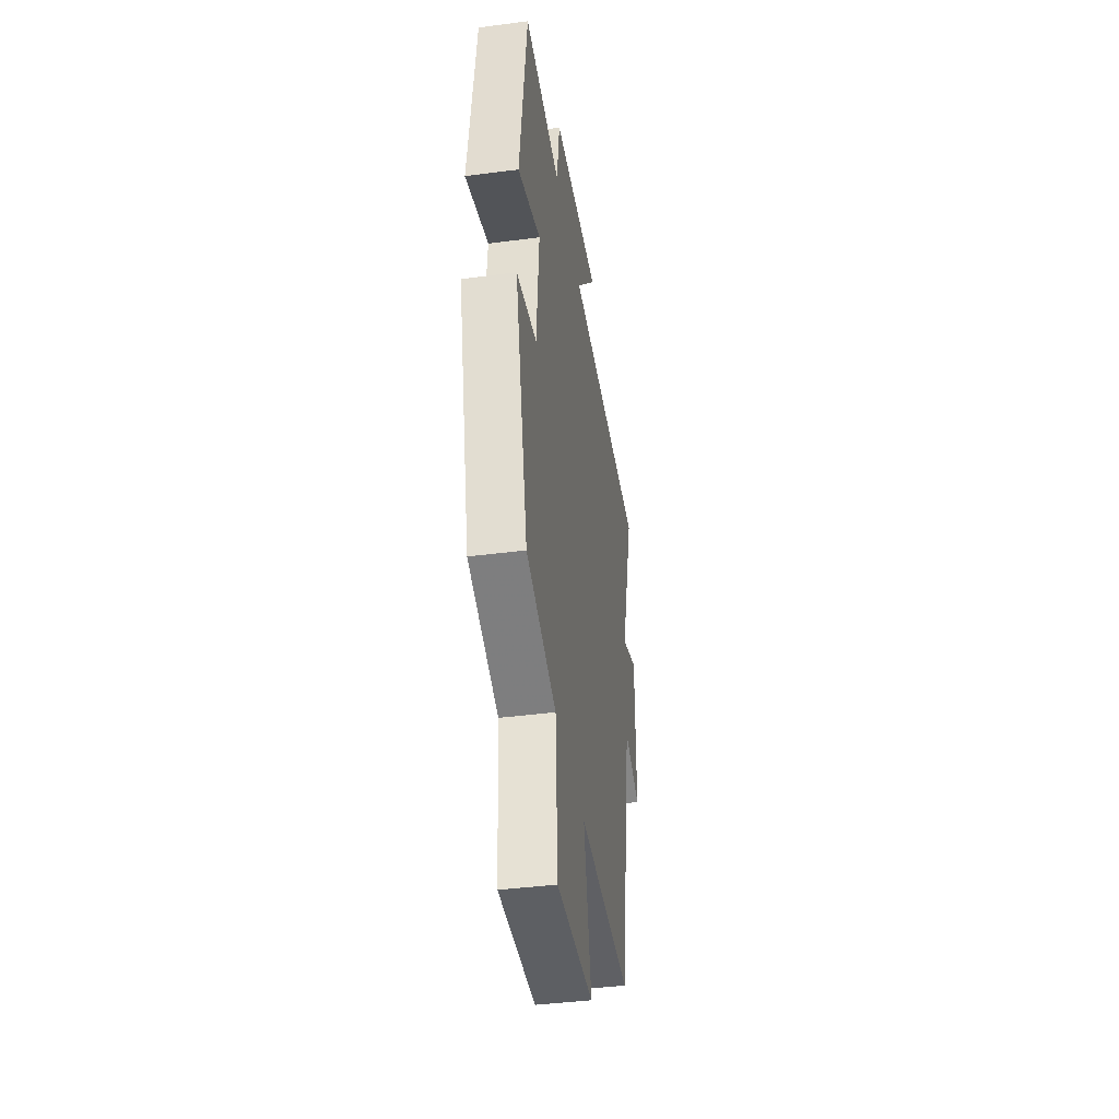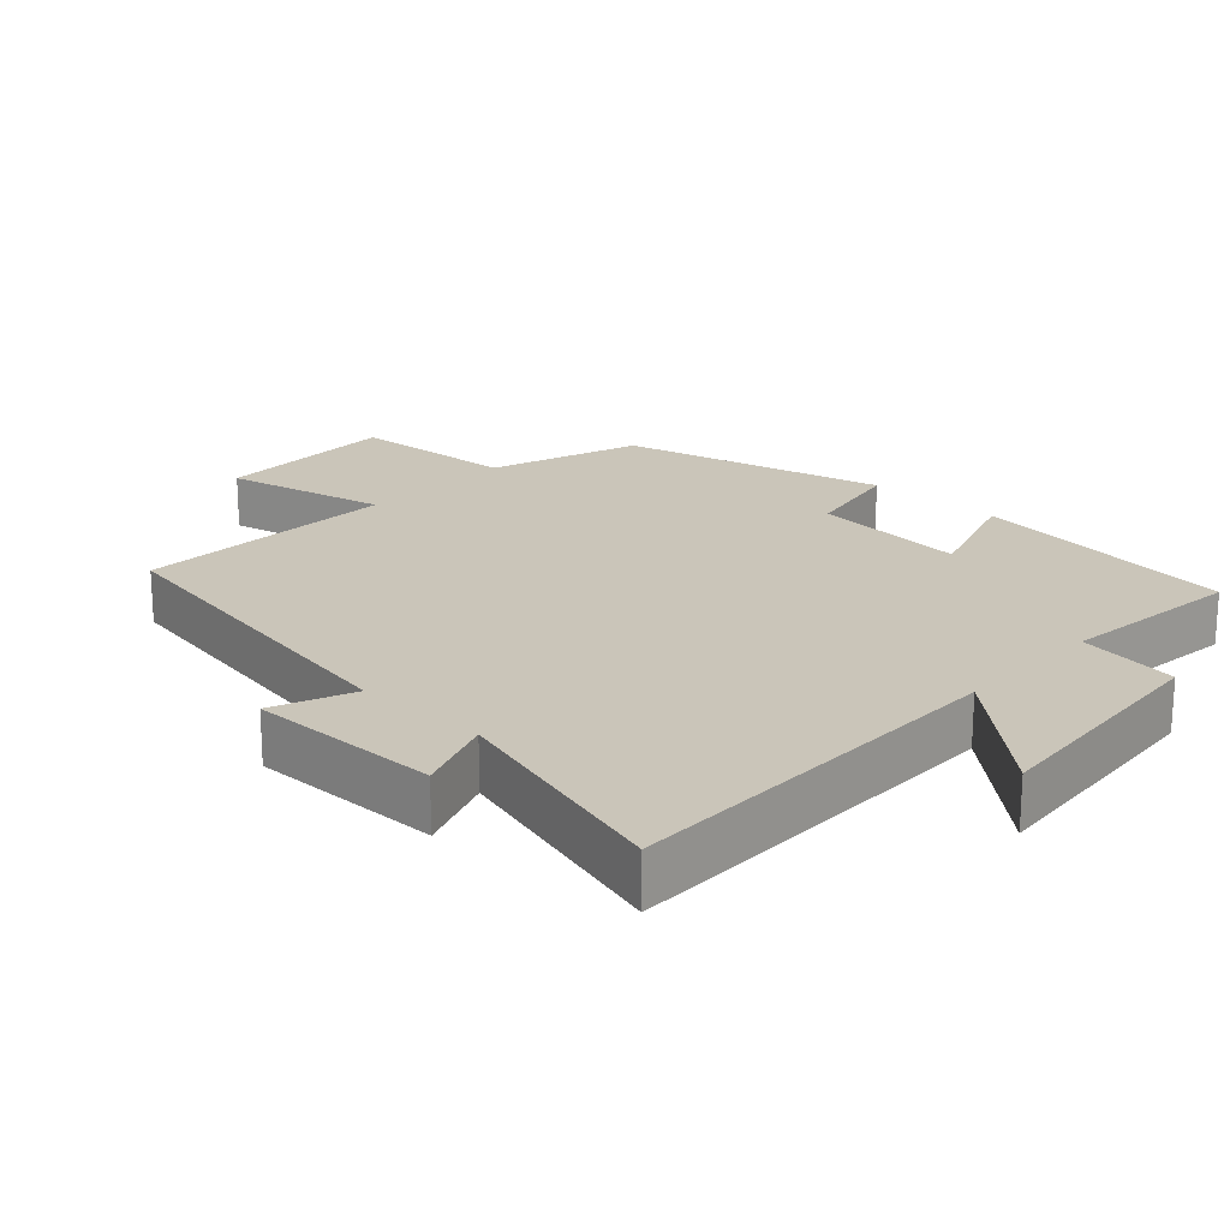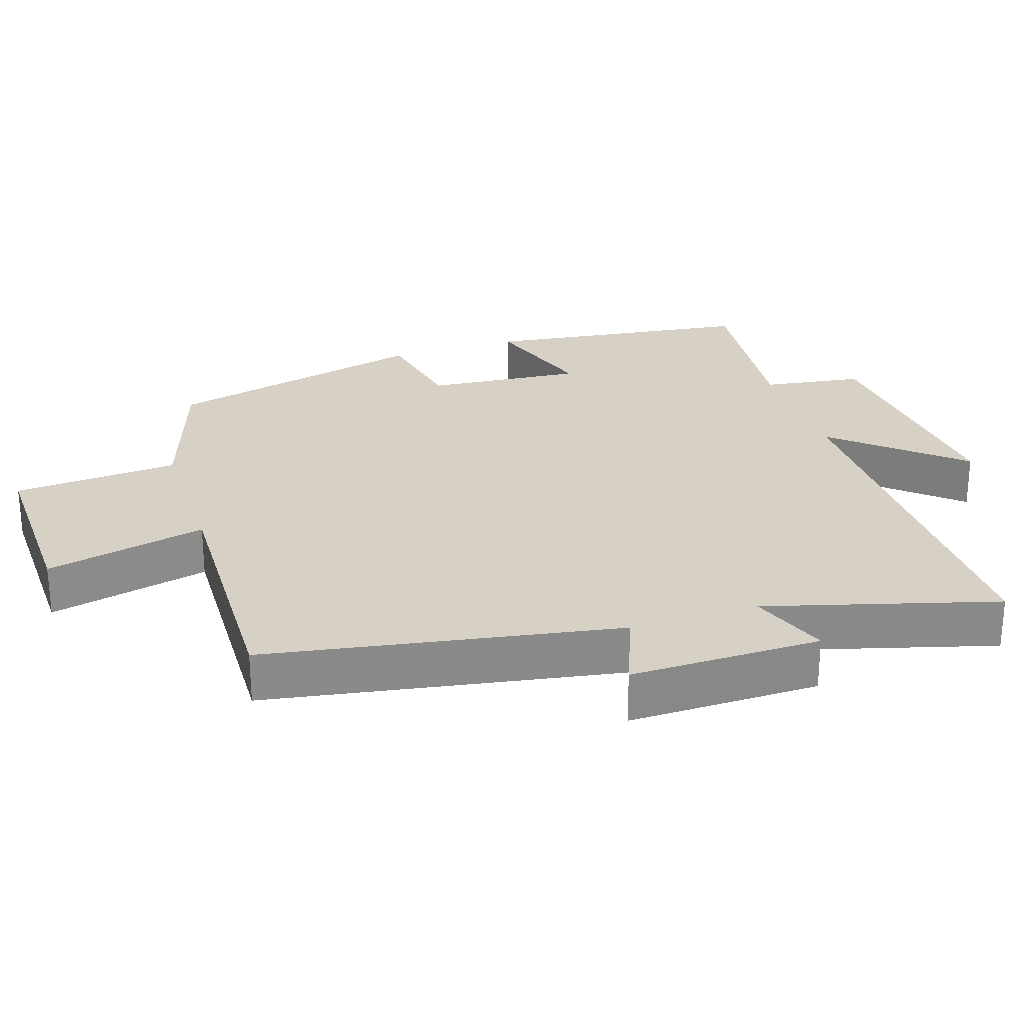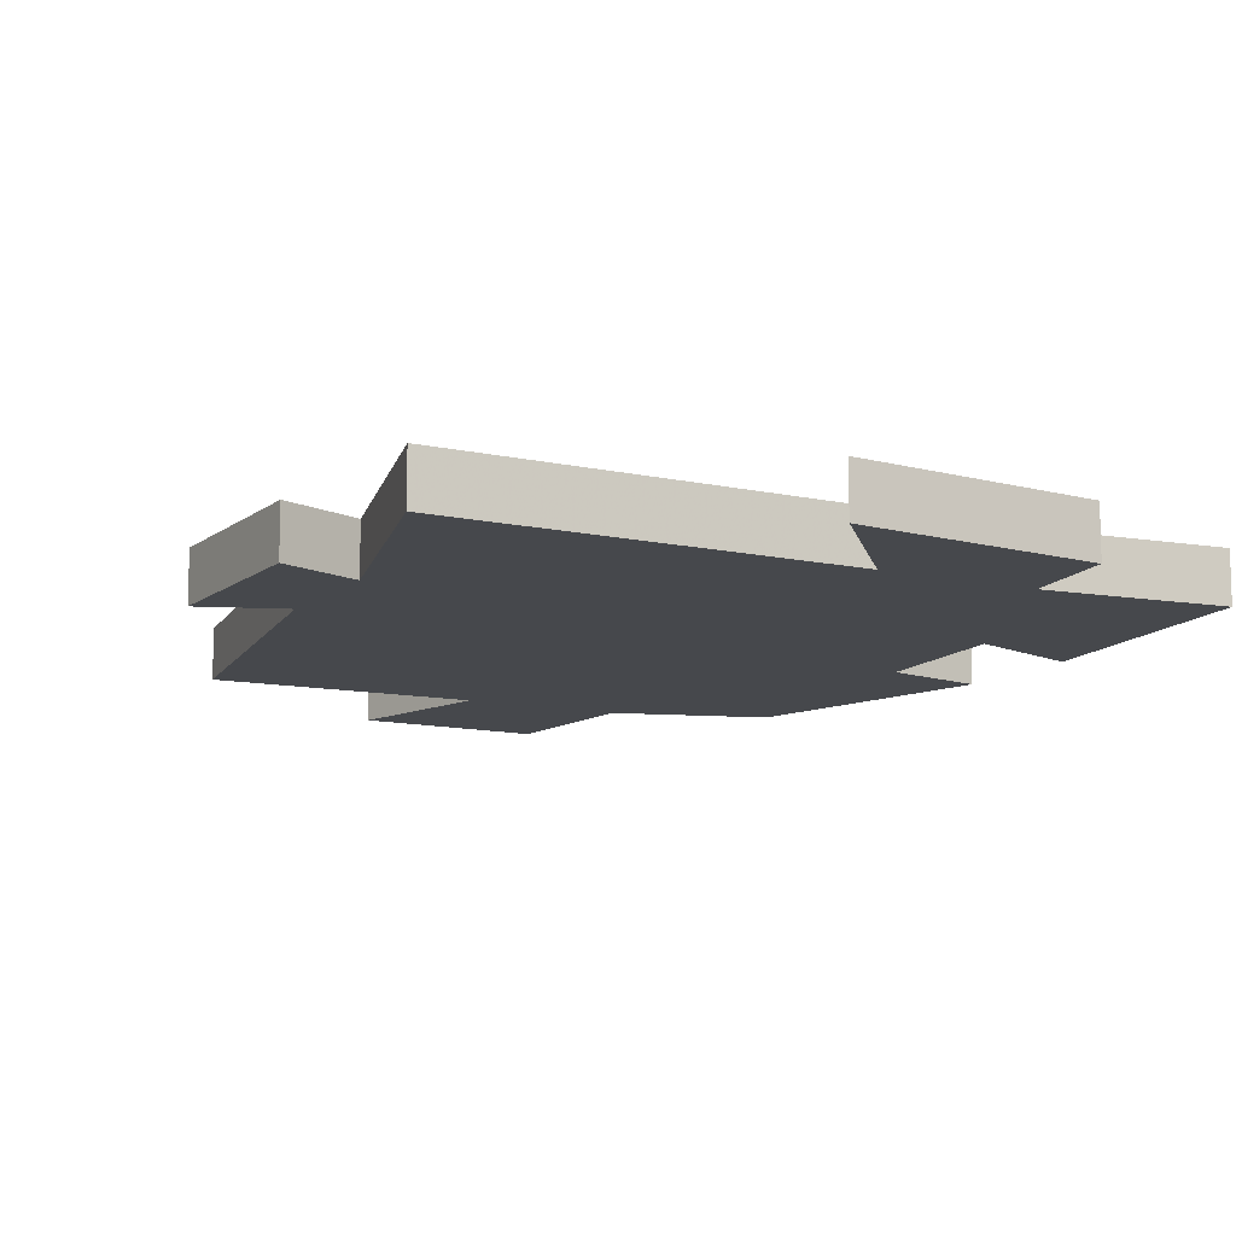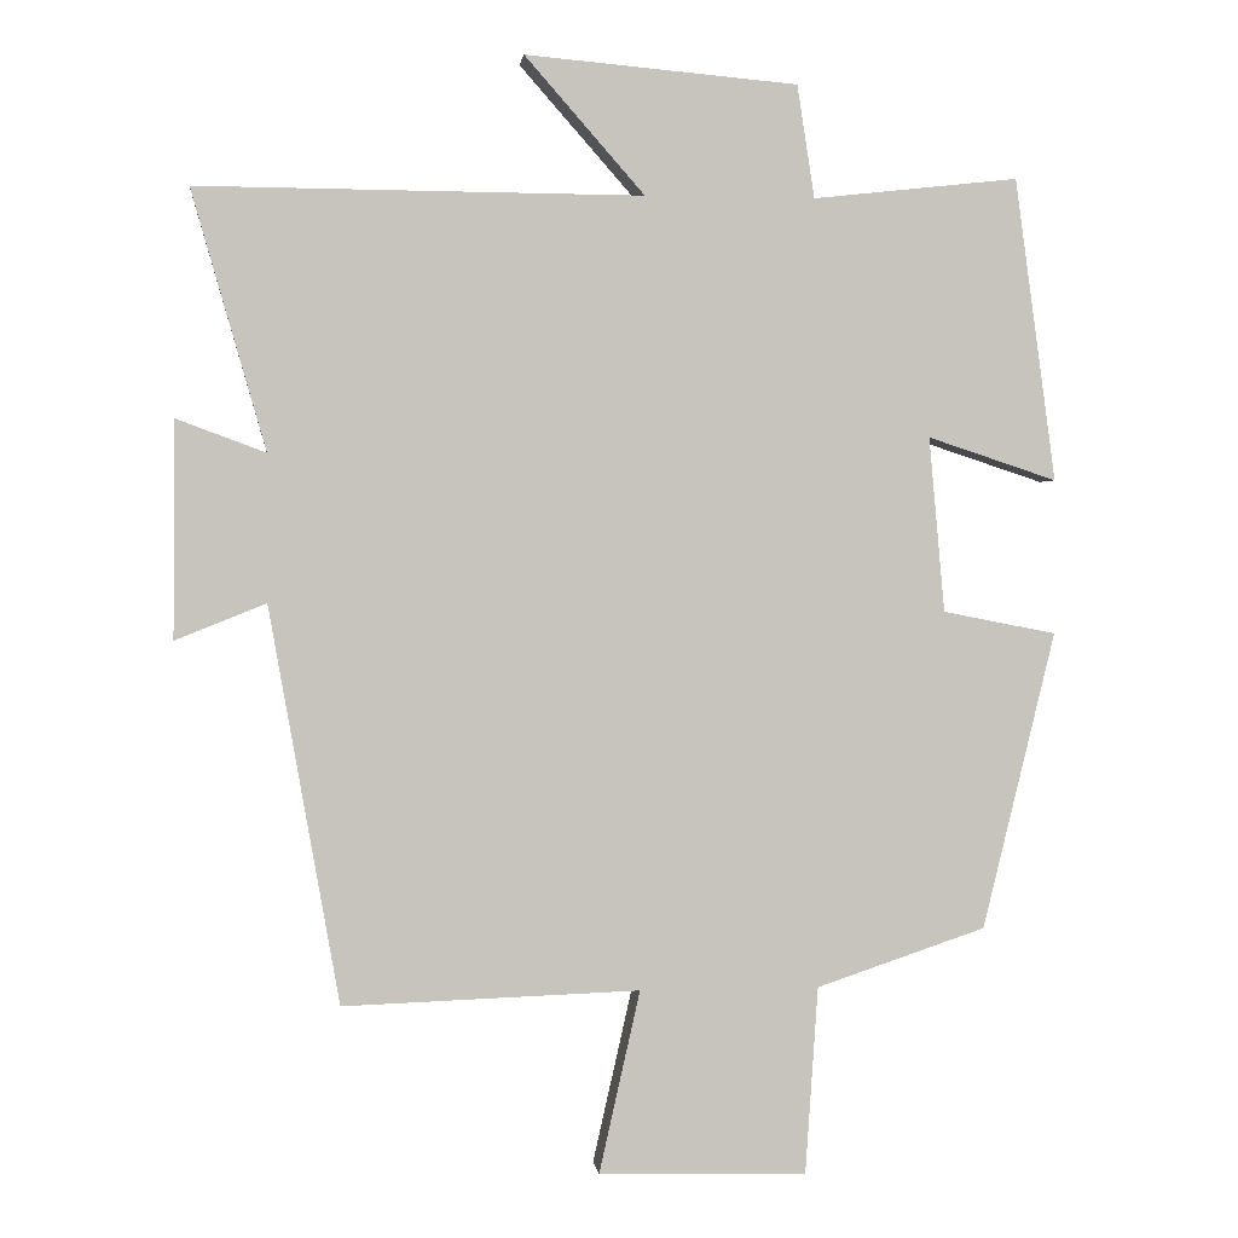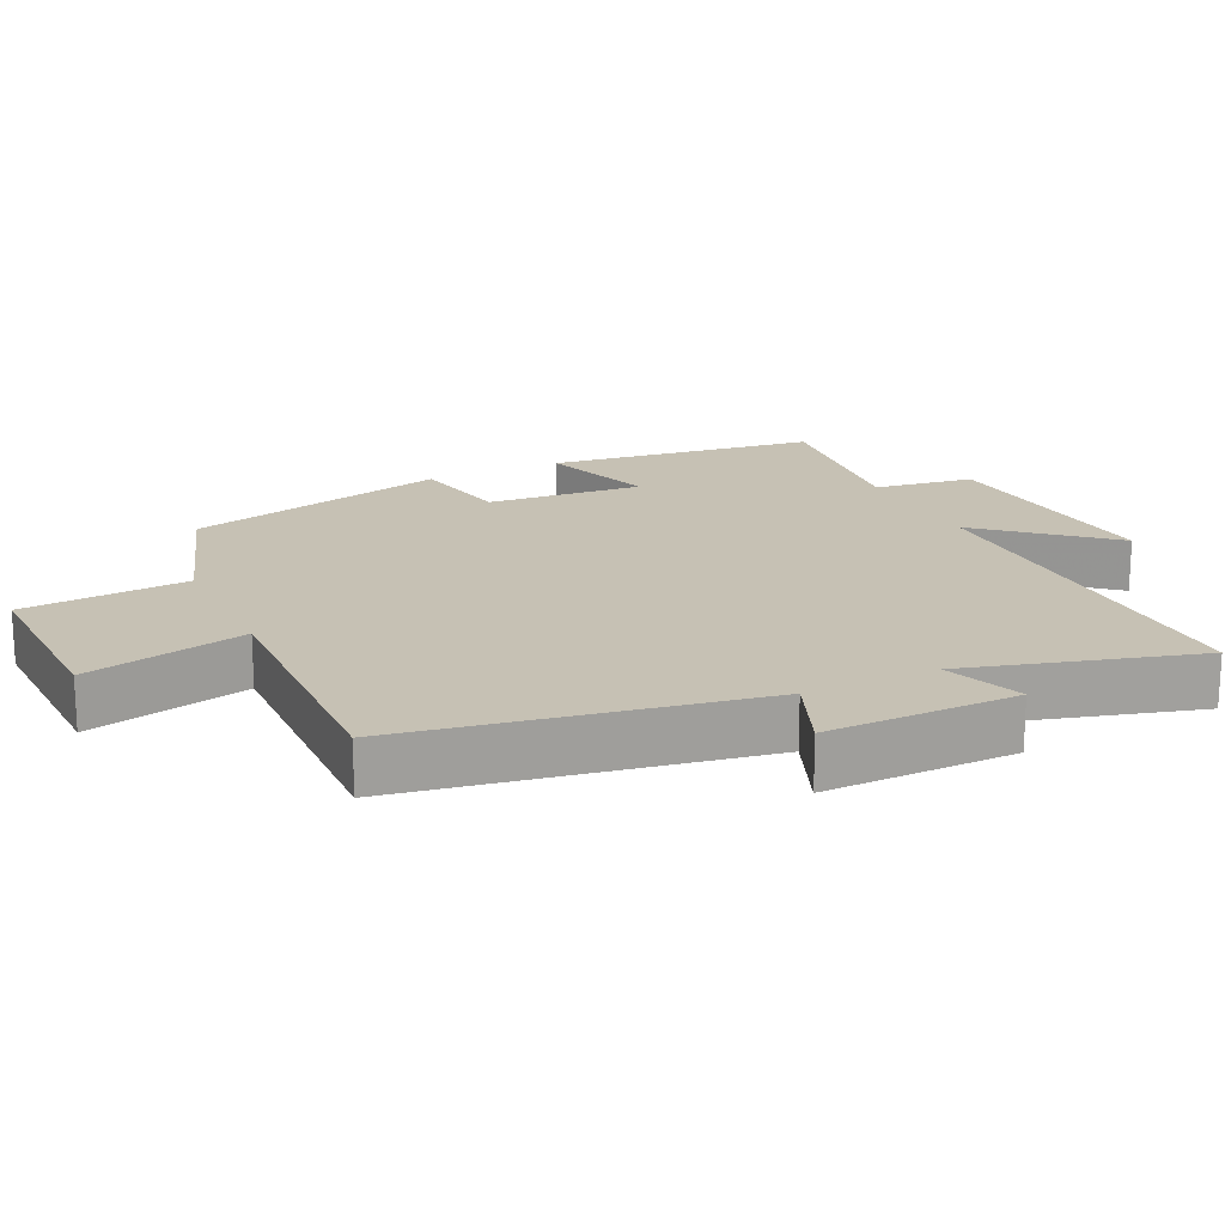
<metadata>
{"format":"obj","ext":"obj","renderer":"f3d","projection":"perspective","resolution":1024,"background":"white","views":[{"elev":-41.4,"azim":99.0,"up":"+Z"},{"elev":20.6,"azim":-47.1,"up":"+Y"},{"elev":26.8,"azim":-108.3,"up":"+Y"},{"elev":-11.1,"azim":-29.0,"up":"+Y"},{"elev":1.0,"azim":-6.8,"up":"+Z"},{"elev":18.6,"azim":-115.7,"up":"+Y"}]}
</metadata>
<code>
v -0.594 0.07 0.503
v -0.029 0.07 0.5
v -0.181 0.07 0.673
v 0.165 0.07 0.643
v 0.187 0.07 0.5
v 0.448 0.07 0.529
v 0.5 0.07 0.145
v 0.336 0.07 0.199
v 0.356 0.07 -0.023
v 0.5 0.07 -0.051
v 0.408 0.07 -0.428
v 0.193 0.07 -0.5
v 0.177 0.07 -0.737
v -0.087 0.07 -0.731
v -0.035 0.07 -0.5
v -0.411 0.07 -0.513
v -0.5 0.07 -0.011
v -0.615 0.07 -0.057
v -0.613 0.07 0.217
v -0.5 0.07 0.175
v -0.594 0 0.503
v -0.029 0 0.5
v -0.181 0 0.673
v 0.165 0 0.643
v 0.187 0 0.5
v 0.448 0 0.529
v 0.5 0 0.145
v 0.336 0 0.199
v 0.356 0 -0.023
v 0.5 0 -0.051
v 0.408 0 -0.428
v 0.193 0 -0.5
v 0.177 0 -0.737
v -0.087 0 -0.731
v -0.035 0 -0.5
v -0.411 0 -0.513
v -0.5 0 -0.011
v -0.615 0 -0.057
v -0.613 0 0.217
v -0.5 0 0.175
f 17 18 19 20
f 15 16 17 20
f 15 20 1 2
f 12 13 14 15
f 12 15 2
f 9 10 11 12
f 8 9 12 2
f 5 6 7 8
f 5 8 2 3
f 3 4 5
f 40 39 38 37
f 40 37 36 35
f 22 21 40 35
f 35 34 33 32
f 22 35 32
f 32 31 30 29
f 22 32 29 28
f 28 27 26 25
f 23 22 28 25
f 25 24 23
f 1 21 22 2
f 2 22 23 3
f 3 23 24 4
f 4 24 25 5
f 5 25 26 6
f 6 26 27 7
f 7 27 28 8
f 8 28 29 9
f 9 29 30 10
f 10 30 31 11
f 11 31 32 12
f 12 32 33 13
f 13 33 34 14
f 14 34 35 15
f 15 35 36 16
f 16 36 37 17
f 17 37 38 18
f 18 38 39 19
f 19 39 40 20
f 20 40 21 1

</code>
